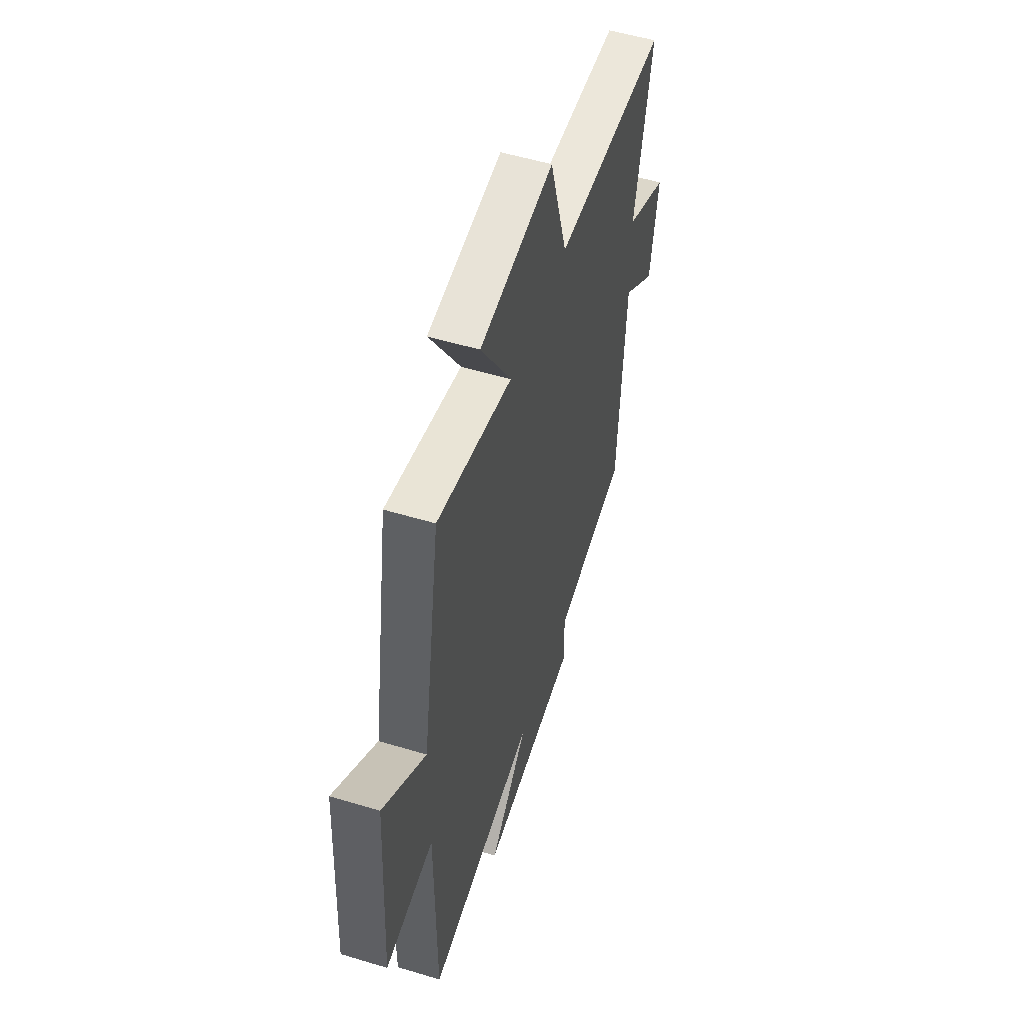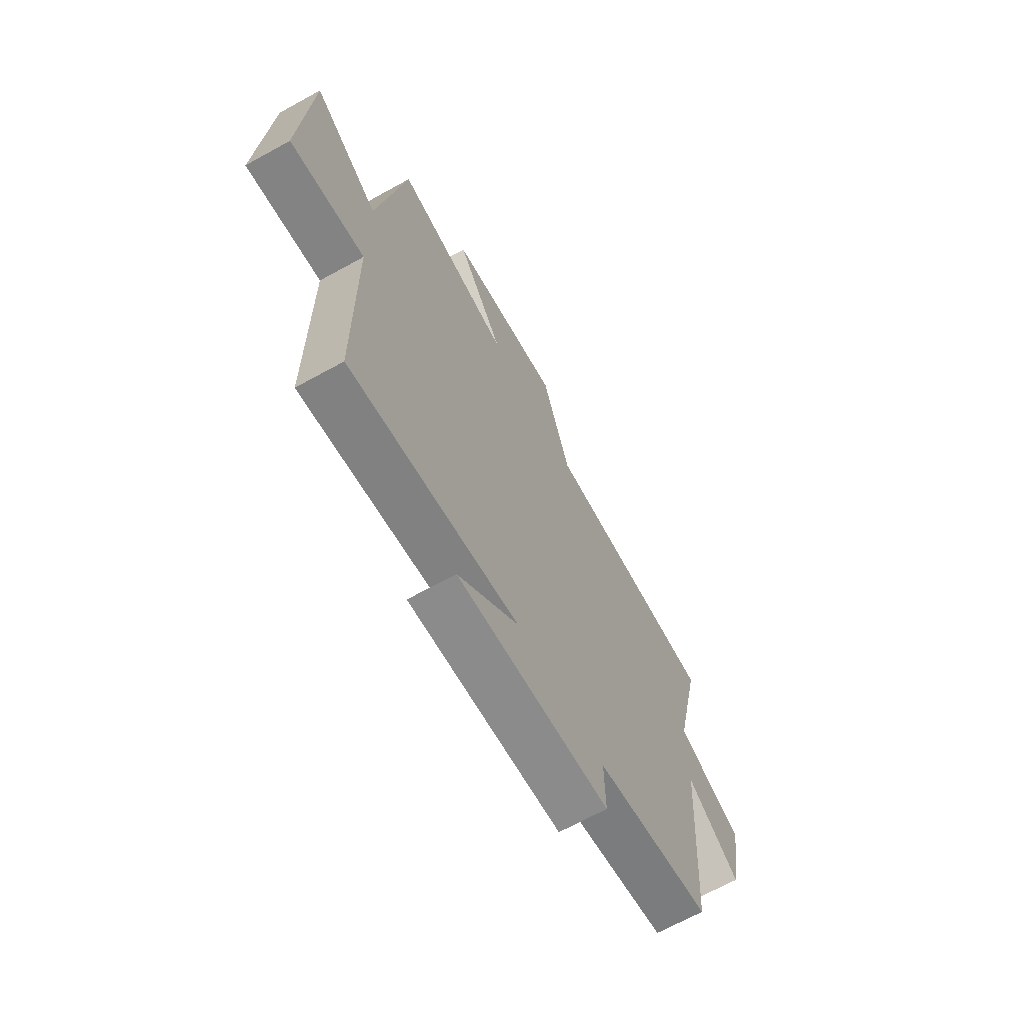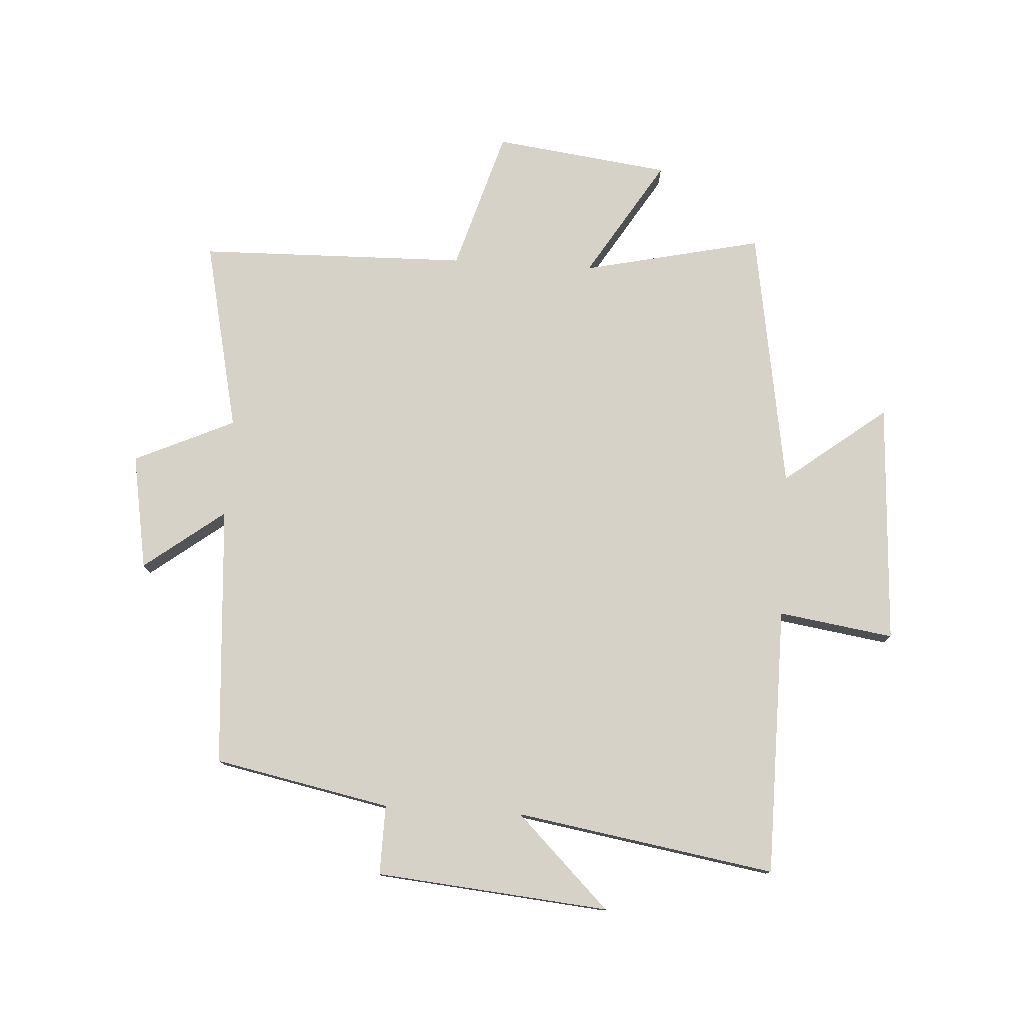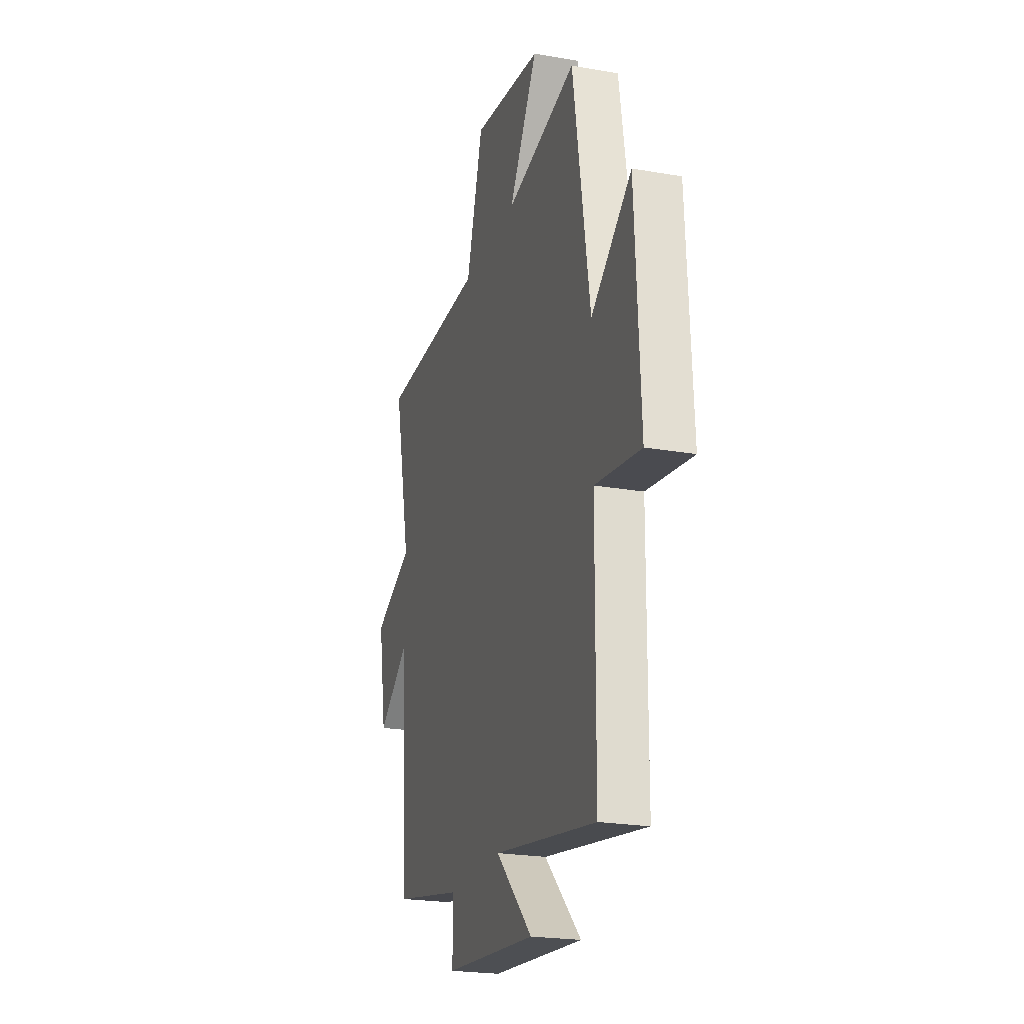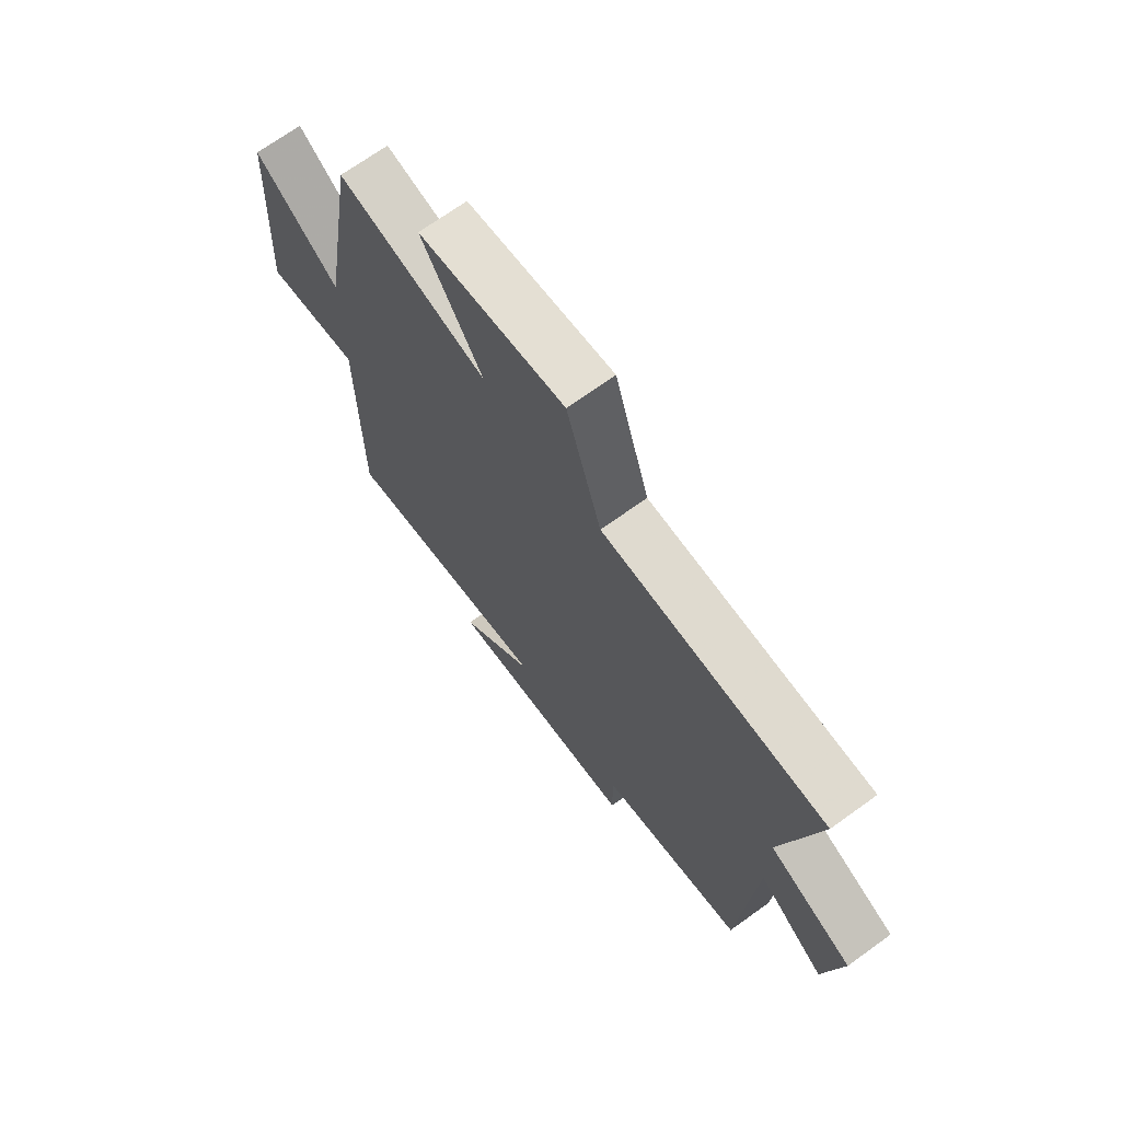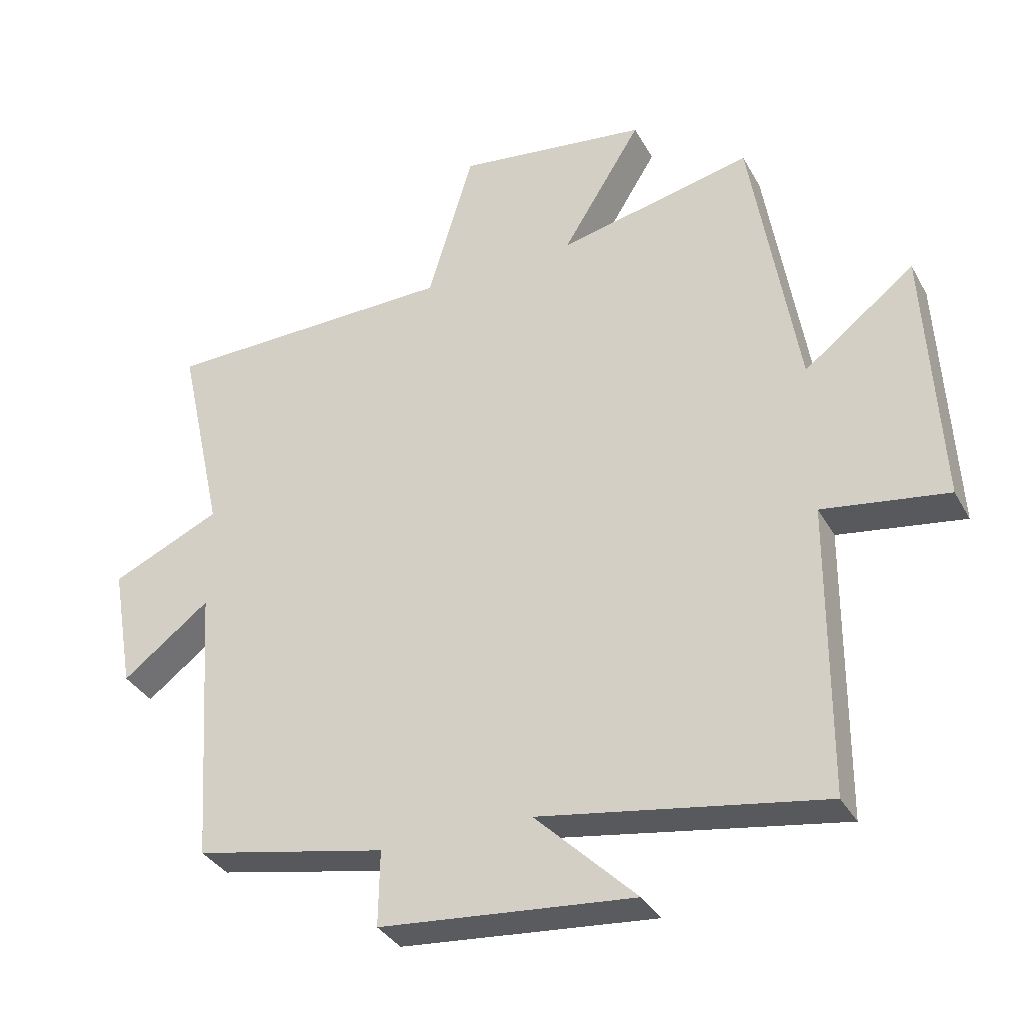
<metadata>
{"format":"obj","ext":"obj","renderer":"f3d","projection":"perspective","resolution":1024,"background":"white","views":[{"elev":53.5,"azim":-72.1,"up":"+Z"},{"elev":-68.3,"azim":-61.1,"up":"+Z"},{"elev":77.7,"azim":-176.5,"up":"+Y"},{"elev":-22.7,"azim":-106.7,"up":"+Z"},{"elev":70.1,"azim":54.2,"up":"+Z"},{"elev":-34.6,"azim":-154.6,"up":"+Z"}]}
</metadata>
<code>
v 0.571 0.07 0.49
v 0.5 0.07 0.168
v 0.669 0.07 0.091
v 0.635 0.07 -0.103
v 0.5 0.07 0
v 0.47 0.07 -0.44
v 0.174 0.07 -0.5
v 0.176 0.07 -0.617
v -0.216 0.07 -0.653
v -0.06 0.07 -0.5
v -0.497 0.07 -0.572
v -0.5 0.07 -0.12
v -0.694 0.07 -0.149
v -0.672 0.07 0.259
v -0.5 0.07 0.126
v -0.428 0.07 0.567
v -0.126 0.07 0.5
v -0.249 0.07 0.699
v 0.047 0.07 0.737
v 0.118 0.07 0.5
v 0.571 0 0.49
v 0.5 0 0.168
v 0.669 0 0.091
v 0.635 0 -0.103
v 0.5 0 0
v 0.47 0 -0.44
v 0.174 0 -0.5
v 0.176 0 -0.617
v -0.216 0 -0.653
v -0.06 0 -0.5
v -0.497 0 -0.572
v -0.5 0 -0.12
v -0.694 0 -0.149
v -0.672 0 0.259
v -0.5 0 0.126
v -0.428 0 0.567
v -0.126 0 0.5
v -0.249 0 0.699
v 0.047 0 0.737
v 0.118 0 0.5
f 17 18 19 20
f 17 20 1 2
f 15 16 17 2
f 12 13 14 15
f 10 11 12 15
f 10 15 2
f 7 8 9 10
f 5 6 7 10
f 5 10 2
f 2 3 4 5
f 40 39 38 37
f 22 21 40 37
f 22 37 36 35
f 35 34 33 32
f 35 32 31 30
f 22 35 30
f 30 29 28 27
f 30 27 26 25
f 22 30 25
f 25 24 23 22
f 1 21 22 2
f 2 22 23 3
f 3 23 24 4
f 4 24 25 5
f 5 25 26 6
f 6 26 27 7
f 7 27 28 8
f 8 28 29 9
f 9 29 30 10
f 10 30 31 11
f 11 31 32 12
f 12 32 33 13
f 13 33 34 14
f 14 34 35 15
f 15 35 36 16
f 16 36 37 17
f 17 37 38 18
f 18 38 39 19
f 19 39 40 20
f 20 40 21 1

</code>
